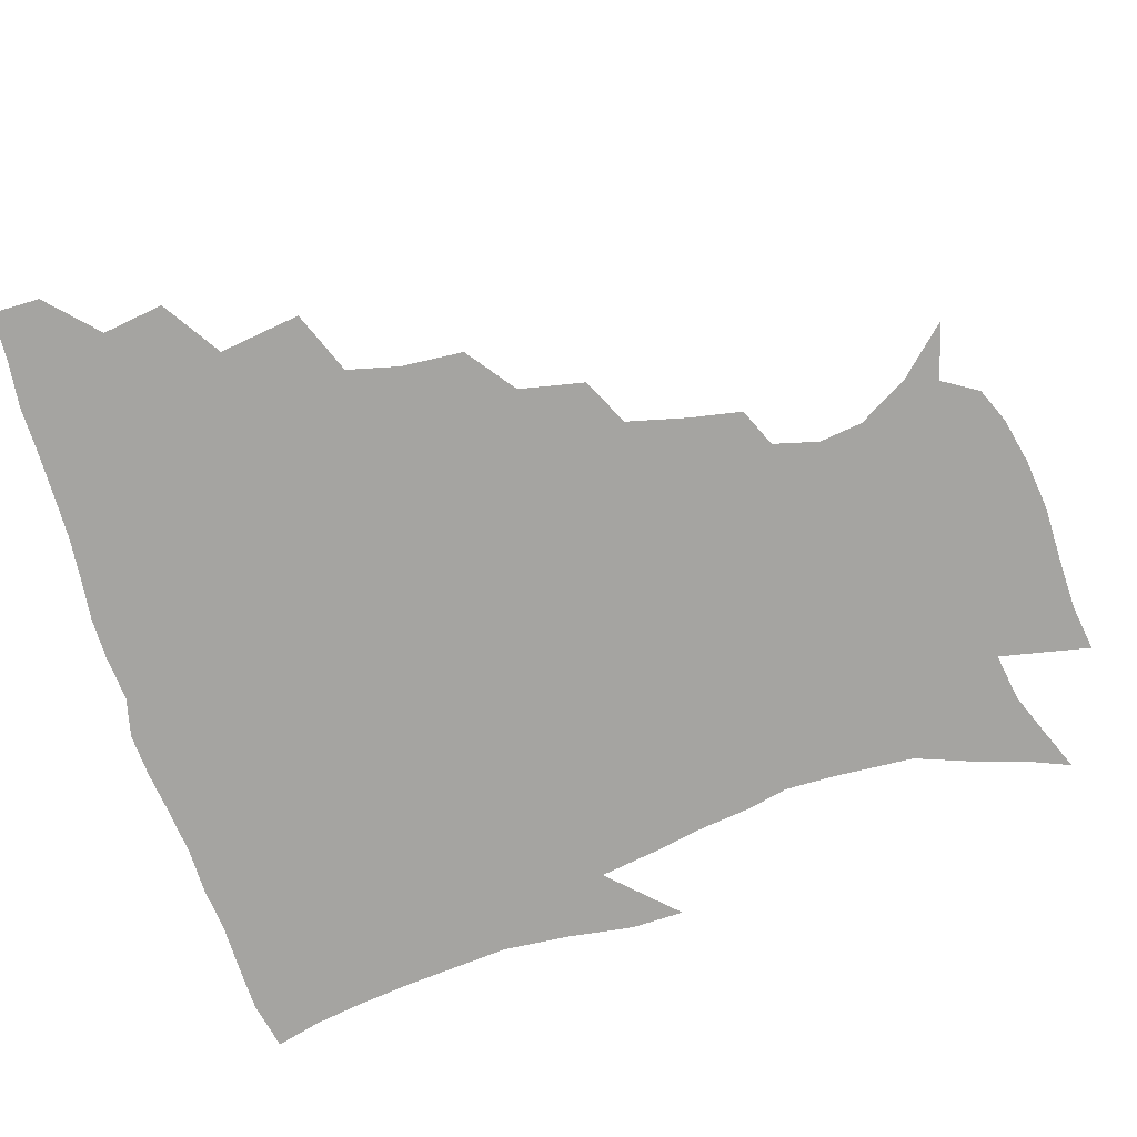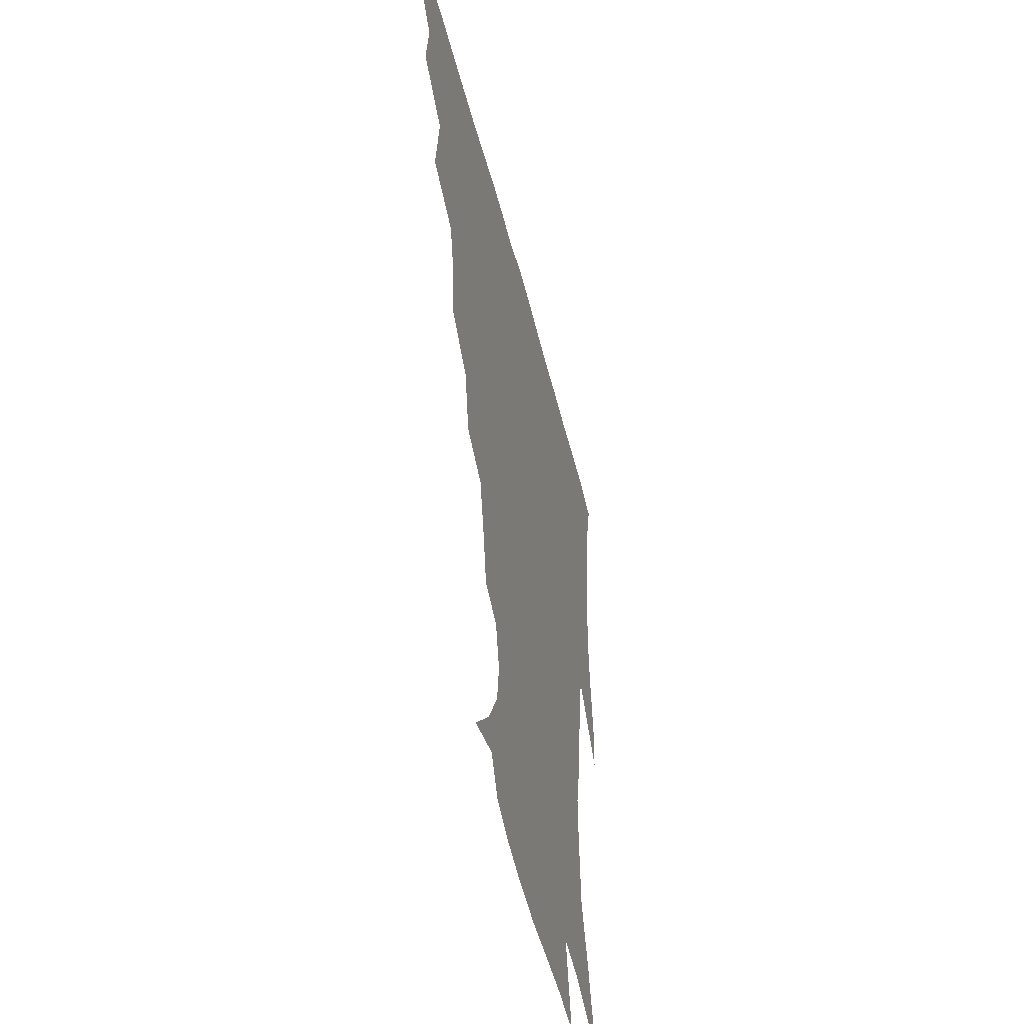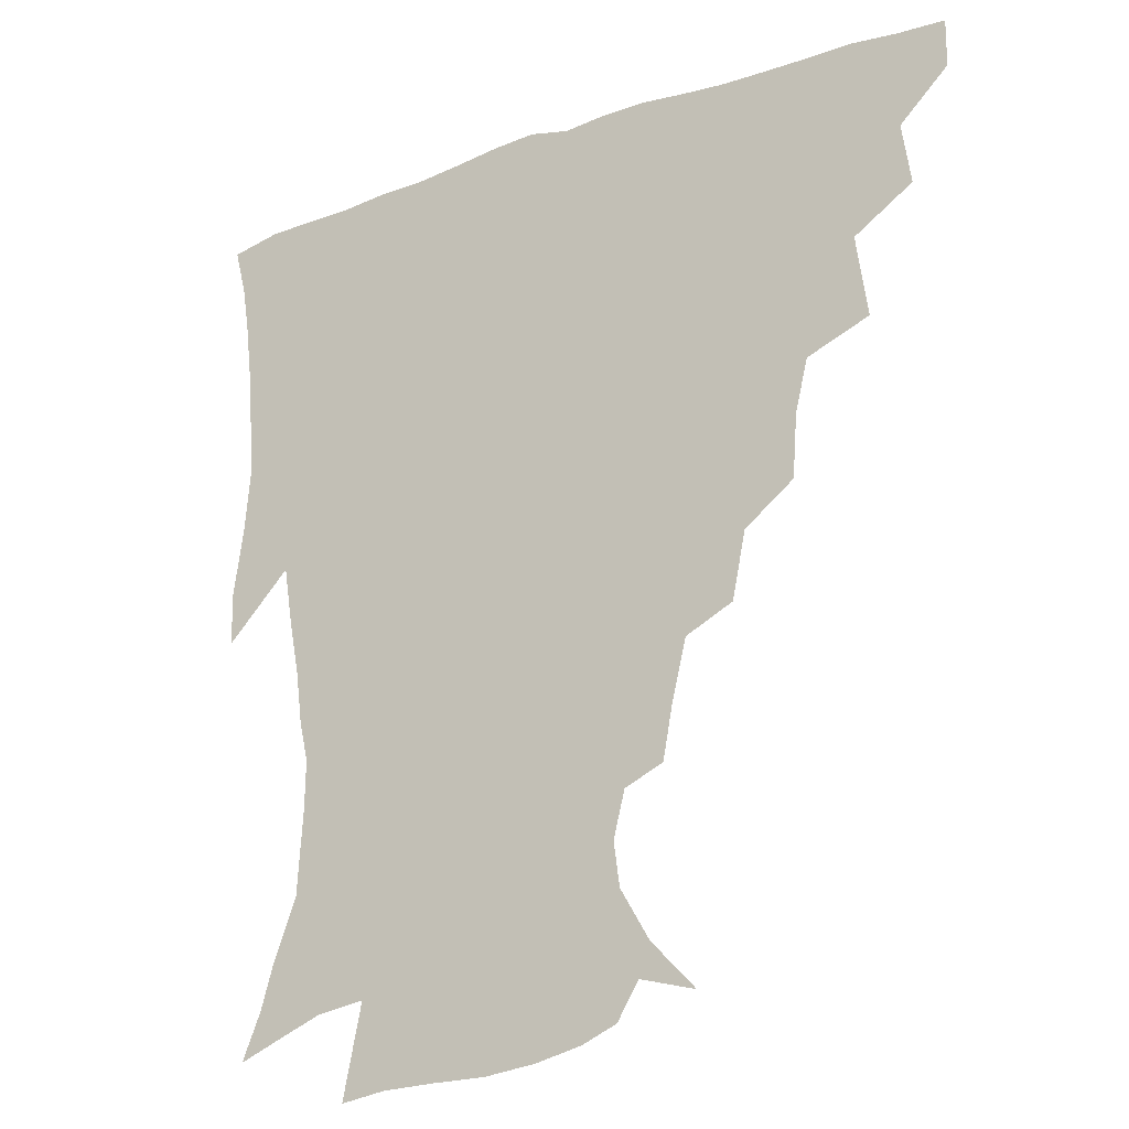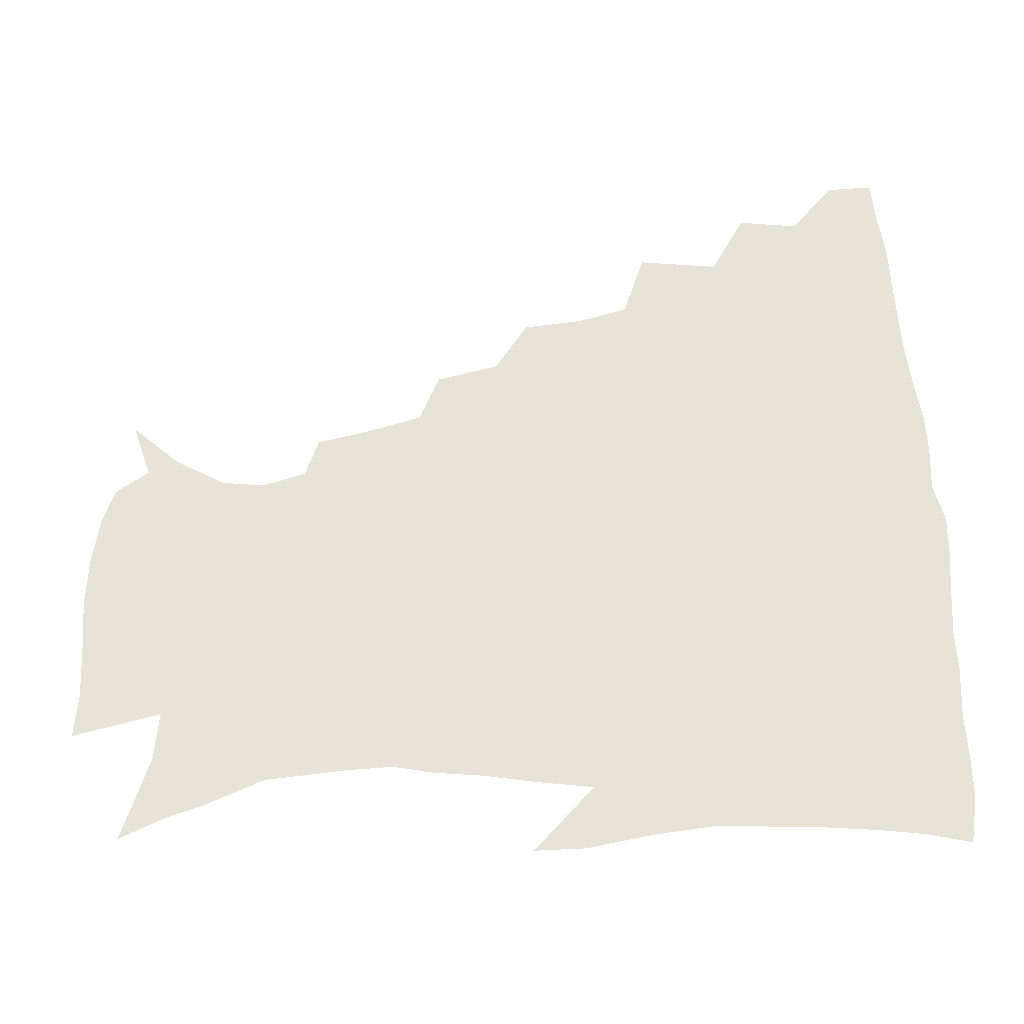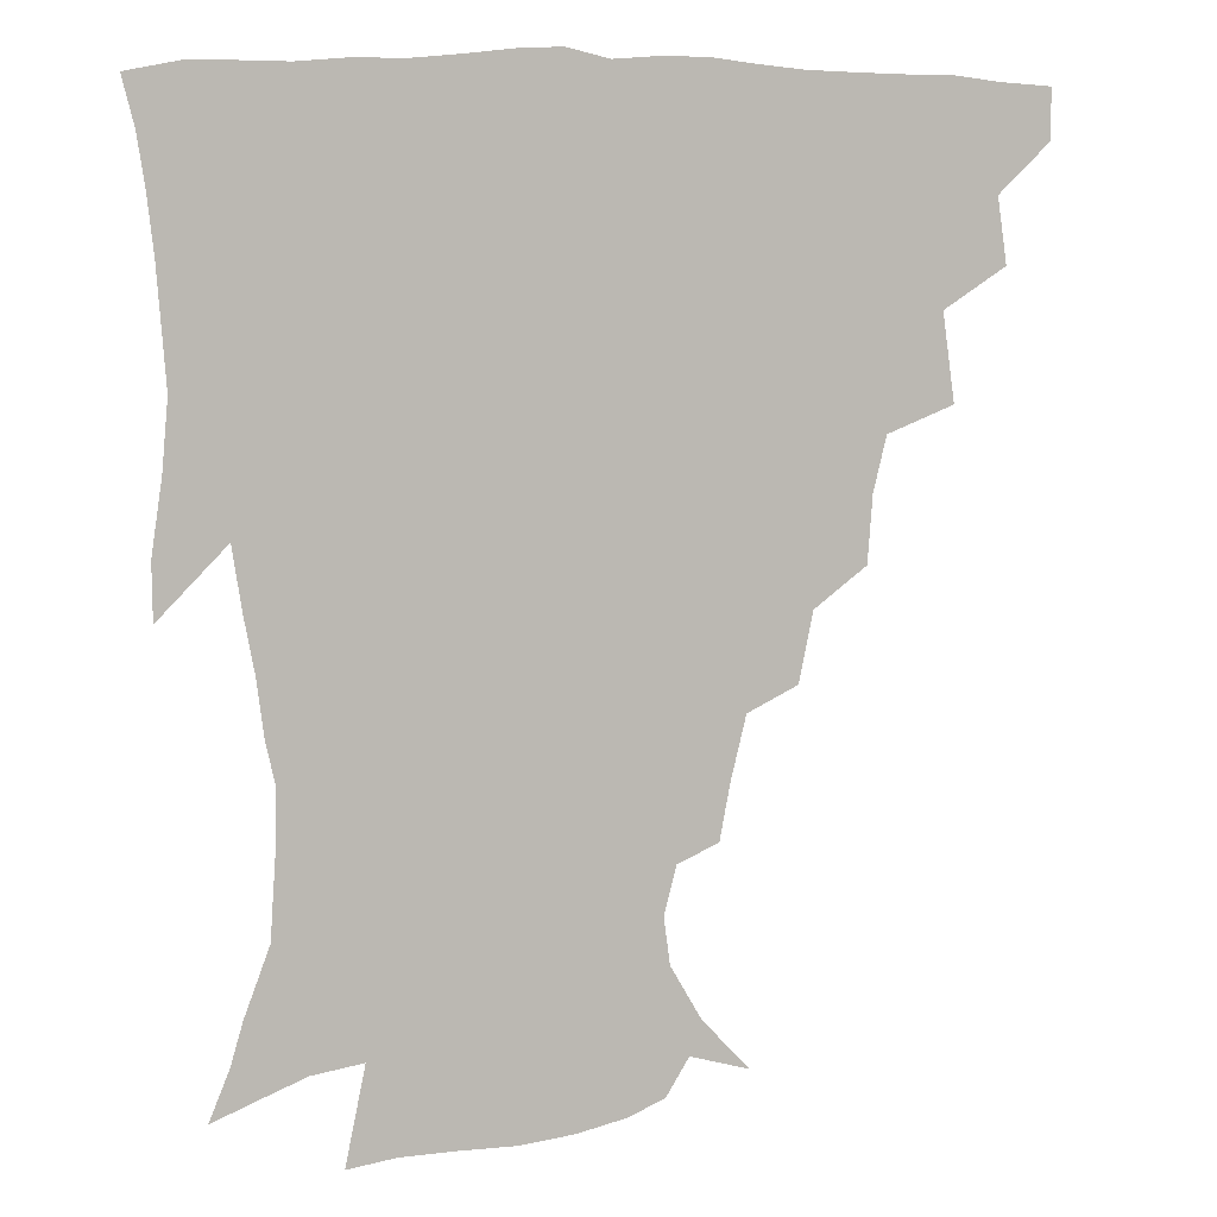
<metadata>
{"format":"obj","ext":"obj","renderer":"f3d","projection":"perspective","resolution":1024,"background":"white","views":[{"elev":-73.2,"azim":-72.7,"up":"+Z"},{"elev":-48.5,"azim":-76.2,"up":"+Y"},{"elev":-22.4,"azim":-148.6,"up":"+Y"},{"elev":62.3,"azim":86.4,"up":"+Z"},{"elev":5.9,"azim":163.4,"up":"+Y"}]}
</metadata>
<code>
v 436.3 418.5 0
v 436.2 434.4 0
v 449.7 382.3 0
v 452.7 402.8 0
v 453.2 419.5 0
v 451.9 435.3 0
v 465.8 342 0
v 469.5 369.4 0
v 470.3 388.9 0
v 468.8 404.5 0
v 468.2 420.2 0
v 467.3 436.9 0
v 492.5 295.5 0
v 491 316.3 0
v 486.8 333.5 0
v 486.1 355.3 0
v 486.7 374.9 0
v 486.1 391.1 0
v 484.5 405.8 0
v 483.3 421.1 0
v 482.7 436.8 0
v 513.6 261.2 0
v 509.1 283 0
v 505.4 301.7 0
v 506.8 330 0
v 502.3 342.2 0
v 502.9 362 0
v 501.7 377.1 0
v 500.5 391.8 0
v 499.7 406.5 0
v 498.9 421.1 0
v 497.8 437 0
v 537.7 216 0
v 534.3 233.7 0
v 529.5 253.4 0
v 525 274.9 0
v 521.7 293 0
v 520.6 314.7 0
v 520 334.3 0
v 517.2 346.9 0
v 518.1 365.2 0
v 516.4 378.7 0
v 515.3 392.8 0
v 514.3 407.2 0
v 513.4 421.9 0
v 512.7 437.3 0
v 528 148.1 0
v 542.9 164 0
v 552.6 180.7 0
v 554.5 195.1 0
v 550.7 210.3 0
v 547 230.2 0
v 543.3 246.2 0
v 539.9 265.2 0
v 536.8 282 0
v 535.5 302.8 0
v 533.9 318.7 0
v 533 335.5 0
v 532.3 350.9 0
v 532 365.9 0
v 531.1 379.7 0
v 529.6 393.6 0
v 529 407.7 0
v 528 422.5 0
v 527.3 438.6 0
v 546.6 153.4 0
v 559 172.6 0
v 563 189.6 0
v 561.8 202.3 0
v 559.2 220.8 0
v 556.9 239.9 0
v 553.9 254.7 0
v 551.2 270.2 0
v 549.6 288.9 0
v 548.4 306.6 0
v 547.6 322.8 0
v 547 338 0
v 546.4 352.6 0
v 547 367.9 0
v 545.8 380.5 0
v 544.6 394 0
v 543.8 408.1 0
v 542.4 423.9 0
v 541.5 440.2 0
v 553.8 141.5 0
v 563.1 157.9 0
v 570.9 178.2 0
v 572.1 195 0
v 571.5 211 0
v 569 228.2 0
v 567.5 244.6 0
v 565.1 259.7 0
v 563.6 277.2 0
v 562.6 294.4 0
v 561.4 308.6 0
v 560.9 324.8 0
v 560.8 339.6 0
v 560.2 353 0
v 560.3 367.9 0
v 559.6 380.8 0
v 559 394.2 0
v 558.9 407.8 0
v 557.8 422.4 0
v 555.7 440.1 0
v 565.4 136.6 0
v 577.9 163 0
v 581.9 182.1 0
v 581.7 195.9 0
v 581 217.6 0
v 579.6 229.8 0
v 578.4 246.8 0
v 576.8 262.7 0
v 575.6 279.5 0
v 574.9 296.5 0
v 575 312.2 0
v 573.9 324.2 0
v 574.1 340.1 0
v 574 353.9 0
v 574 367.9 0
v 573.7 381 0
v 573.4 394.4 0
v 573 408 0
v 571.9 422.6 0
v 570.3 438.9 0
v 580.9 133.1 0
v 590.3 164.2 0
v 592.4 184 0
v 592.7 199.2 0
v 591.1 217.3 0
v 590.5 230.3 0
v 589.2 249.7 0
v 588.5 265.9 0
v 588.1 281.5 0
v 587.6 296.6 0
v 587.6 313.6 0
v 587.8 327.5 0
v 588 342.1 0
v 588 355.1 0
v 588.2 368.4 0
v 588.3 381.5 0
v 588 394.6 0
v 587.4 408.1 0
v 585.9 423.7 0
v 583.8 441.9 0
v 598.2 131 0
v 602.7 164.5 0
v 603.1 185.2 0
v 603 204.5 0
v 602.3 218.2 0
v 601.9 234 0
v 600.7 250.8 0
v 600.1 266.4 0
v 600.2 282.3 0
v 600.2 298 0
v 600.4 313.7 0
v 600.8 326.9 0
v 601.1 341.5 0
v 601.4 354.5 0
v 601.9 368.6 0
v 602.3 381.8 0
v 602.2 395 0
v 601.4 409 0
v 600.3 423.7 0
v 597.9 441.1 0
v 616.3 131.1 0
v 615.2 164.3 0
v 614.4 185.2 0
v 613.8 201.2 0
v 613 218.4 0
v 612.4 236.2 0
v 612 252.8 0
v 612.3 265.8 0
v 612.1 282.7 0
v 612.7 297.6 0
v 612.9 313.2 0
v 613.8 328.2 0
v 614.2 341.4 0
v 614.9 355.3 0
v 615.5 368.7 0
v 616.2 382.1 0
v 616.4 395.1 0
v 616.3 408.6 0
v 614.8 423.7 0
v 613 439.2 0
v 633.5 130.7 0
v 628.7 161.5 0
v 625.9 182.6 0
v 624.6 199.8 0
v 623.4 218.3 0
v 623 235.4 0
v 623.1 250 0
v 623.9 265.6 0
v 624.3 280.3 0
v 625 295.7 0
v 625.7 310.5 0
v 626.2 327.2 0
v 627.1 341.4 0
v 627.9 354.6 0
v 628.7 368.8 0
v 629.7 382.1 0
v 630.2 395.1 0
v 630.7 408.5 0
v 630.4 422.4 0
v 628.7 437.6 0
v 648.7 128.4 0
v 642.4 158.8 0
v 637.9 180 0
v 635.3 198.7 0
v 633.8 216.3 0
v 633.4 233.1 0
v 634.2 246.4 0
v 634.7 263.8 0
v 636.1 277.7 0
v 637.2 293 0
v 638.3 307.9 0
v 638.6 325.1 0
v 639.4 341 0
v 640.9 353.4 0
v 641.9 367 0
v 643 381.7 0
v 644.6 395.5 0
v 645.4 408 0
v 645.4 421.6 0
v 643.4 437.5 0
v 658.5 156.2 0
v 651.4 175.4 0
v 647.6 192.9 0
v 644.4 212.3 0
v 644.1 227.6 0
v 645 241.4 0
v 645.7 257.7 0
v 647.2 273.4 0
v 648.6 290.2 0
v 650.1 306.9 0
v 651.5 321.8 0
v 652.1 337.6 0
v 653.3 352.7 0
v 654.6 366.5 0
v 656.1 381 0
v 657.6 394.4 0
v 658.8 407.6 0
v 659.7 421.3 0
v 660 435.9 0
v 673.8 150.1 0
v 664.7 170.5 0
v 659.3 188.4 0
v 655.9 205 0
v 654.9 220.5 0
v 655 235.5 0
v 656.4 249.8 0
v 657.8 267.1 0
v 659.8 284 0
v 662.2 300.4 0
v 664.3 316.9 0
v 664.7 333.4 0
v 665.4 350.1 0
v 666.6 366 0
v 668.7 379.4 0
v 670.5 393.6 0
v 672.4 406.6 0
v 673.9 420.3 0
v 674.8 435.9 0
v 687 144.7 0
v 680.7 160 0
v 676.9 173.4 0
v 668.9 194.6 0
v 668.2 206.5 0
v 667.2 221.7 0
v 666.9 238.5 0
v 669.9 251.8 0
v 672.1 269.2 0
v 675.5 286.7 0
v 678.5 306.4 0
v 677.9 325.6 0
v 678.9 342 0
v 679.8 358.9 0
v 681.3 375.3 0
v 683.1 391.2 0
v 685.8 405.1 0
v 687.7 418.8 0
v 689.9 435.5 0
v 699.9 284.5 0
v 700.1 302.1 0
v 696.8 324.9 0
v 695 346.6 0
v 696.3 364.4 0
v 697.8 383 0
v 699.9 401.2 0
v 702.4 417 0
v 706.2 432.2 0
f 4 5 1
f 1 5 2
f 5 6 2
f 8 9 3
f 3 9 4
f 9 10 4
f 4 10 5
f 10 11 5
f 5 11 6
f 11 12 6
f 15 16 7
f 7 16 8
f 16 17 8
f 8 17 9
f 17 18 9
f 9 18 10
f 18 19 10
f 10 19 11
f 19 20 11
f 11 20 12
f 20 21 12
f 23 24 13
f 13 24 14
f 24 25 14
f 14 25 15
f 25 26 15
f 15 26 16
f 26 27 16
f 16 27 17
f 27 28 17
f 17 28 18
f 28 29 18
f 18 29 19
f 29 30 19
f 19 30 20
f 30 31 20
f 20 31 21
f 31 32 21
f 35 36 22
f 22 36 23
f 36 37 23
f 23 37 24
f 37 38 24
f 24 38 25
f 38 39 25
f 25 39 26
f 39 40 26
f 26 40 27
f 40 41 27
f 27 41 28
f 41 42 28
f 28 42 29
f 42 43 29
f 29 43 30
f 43 44 30
f 30 44 31
f 44 45 31
f 31 45 32
f 45 46 32
f 51 52 33
f 33 52 34
f 52 53 34
f 34 53 35
f 53 54 35
f 35 54 36
f 54 55 36
f 36 55 37
f 55 56 37
f 37 56 38
f 56 57 38
f 38 57 39
f 57 58 39
f 39 58 40
f 58 59 40
f 40 59 41
f 59 60 41
f 41 60 42
f 60 61 42
f 42 61 43
f 61 62 43
f 43 62 44
f 62 63 44
f 44 63 45
f 63 64 45
f 45 64 46
f 64 65 46
f 47 66 48
f 66 67 48
f 48 67 49
f 67 68 49
f 49 68 50
f 68 69 50
f 50 69 51
f 69 70 51
f 51 70 52
f 70 71 52
f 52 71 53
f 71 72 53
f 53 72 54
f 72 73 54
f 54 73 55
f 73 74 55
f 55 74 56
f 74 75 56
f 56 75 57
f 75 76 57
f 57 76 58
f 76 77 58
f 58 77 59
f 77 78 59
f 59 78 60
f 78 79 60
f 60 79 61
f 79 80 61
f 61 80 62
f 80 81 62
f 62 81 63
f 81 82 63
f 63 82 64
f 82 83 64
f 64 83 65
f 83 84 65
f 85 86 66
f 66 86 67
f 86 87 67
f 67 87 68
f 87 88 68
f 68 88 69
f 88 89 69
f 69 89 70
f 89 90 70
f 70 90 71
f 90 91 71
f 71 91 72
f 91 92 72
f 72 92 73
f 92 93 73
f 73 93 74
f 93 94 74
f 74 94 75
f 94 95 75
f 75 95 76
f 95 96 76
f 76 96 77
f 96 97 77
f 77 97 78
f 97 98 78
f 78 98 79
f 98 99 79
f 79 99 80
f 99 100 80
f 80 100 81
f 100 101 81
f 81 101 82
f 101 102 82
f 82 102 83
f 102 103 83
f 83 103 84
f 103 104 84
f 85 105 86
f 105 106 86
f 86 106 87
f 106 107 87
f 87 107 88
f 107 108 88
f 88 108 89
f 108 109 89
f 89 109 90
f 109 110 90
f 90 110 91
f 110 111 91
f 91 111 92
f 111 112 92
f 92 112 93
f 112 113 93
f 93 113 94
f 113 114 94
f 94 114 95
f 114 115 95
f 95 115 96
f 115 116 96
f 96 116 97
f 116 117 97
f 97 117 98
f 117 118 98
f 98 118 99
f 118 119 99
f 99 119 100
f 119 120 100
f 100 120 101
f 120 121 101
f 101 121 102
f 121 122 102
f 102 122 103
f 122 123 103
f 103 123 104
f 123 124 104
f 105 125 106
f 125 126 106
f 106 126 107
f 126 127 107
f 107 127 108
f 127 128 108
f 108 128 109
f 128 129 109
f 109 129 110
f 129 130 110
f 110 130 111
f 130 131 111
f 111 131 112
f 131 132 112
f 112 132 113
f 132 133 113
f 113 133 114
f 133 134 114
f 114 134 115
f 134 135 115
f 115 135 116
f 135 136 116
f 116 136 117
f 136 137 117
f 117 137 118
f 137 138 118
f 118 138 119
f 138 139 119
f 119 139 120
f 139 140 120
f 120 140 121
f 140 141 121
f 121 141 122
f 141 142 122
f 122 142 123
f 142 143 123
f 123 143 124
f 143 144 124
f 125 145 126
f 145 146 126
f 126 146 127
f 146 147 127
f 127 147 128
f 147 148 128
f 128 148 129
f 148 149 129
f 129 149 130
f 149 150 130
f 130 150 131
f 150 151 131
f 131 151 132
f 151 152 132
f 132 152 133
f 152 153 133
f 133 153 134
f 153 154 134
f 134 154 135
f 154 155 135
f 135 155 136
f 155 156 136
f 136 156 137
f 156 157 137
f 137 157 138
f 157 158 138
f 138 158 139
f 158 159 139
f 139 159 140
f 159 160 140
f 140 160 141
f 160 161 141
f 141 161 142
f 161 162 142
f 142 162 143
f 162 163 143
f 143 163 144
f 163 164 144
f 145 165 146
f 165 166 146
f 146 166 147
f 166 167 147
f 147 167 148
f 167 168 148
f 148 168 149
f 168 169 149
f 149 169 150
f 169 170 150
f 150 170 151
f 170 171 151
f 151 171 152
f 171 172 152
f 152 172 153
f 172 173 153
f 153 173 154
f 173 174 154
f 154 174 155
f 174 175 155
f 155 175 156
f 175 176 156
f 156 176 157
f 176 177 157
f 157 177 158
f 177 178 158
f 158 178 159
f 178 179 159
f 159 179 160
f 179 180 160
f 160 180 161
f 180 181 161
f 161 181 162
f 181 182 162
f 162 182 163
f 182 183 163
f 163 183 164
f 183 184 164
f 165 185 166
f 185 186 166
f 166 186 167
f 186 187 167
f 167 187 168
f 187 188 168
f 168 188 169
f 188 189 169
f 169 189 170
f 189 190 170
f 170 190 171
f 190 191 171
f 171 191 172
f 191 192 172
f 172 192 173
f 192 193 173
f 173 193 174
f 193 194 174
f 174 194 175
f 194 195 175
f 175 195 176
f 195 196 176
f 176 196 177
f 196 197 177
f 177 197 178
f 197 198 178
f 178 198 179
f 198 199 179
f 179 199 180
f 199 200 180
f 180 200 181
f 200 201 181
f 181 201 182
f 201 202 182
f 182 202 183
f 202 203 183
f 183 203 184
f 203 204 184
f 185 205 186
f 205 206 186
f 186 206 187
f 206 207 187
f 187 207 188
f 207 208 188
f 188 208 189
f 208 209 189
f 189 209 190
f 209 210 190
f 190 210 191
f 210 211 191
f 191 211 192
f 211 212 192
f 192 212 193
f 212 213 193
f 193 213 194
f 213 214 194
f 194 214 195
f 214 215 195
f 195 215 196
f 215 216 196
f 196 216 197
f 216 217 197
f 197 217 198
f 217 218 198
f 198 218 199
f 218 219 199
f 199 219 200
f 219 220 200
f 200 220 201
f 220 221 201
f 201 221 202
f 221 222 202
f 202 222 203
f 222 223 203
f 203 223 204
f 223 224 204
f 206 225 207
f 225 226 207
f 207 226 208
f 226 227 208
f 208 227 209
f 227 228 209
f 209 228 210
f 228 229 210
f 210 229 211
f 229 230 211
f 211 230 212
f 230 231 212
f 212 231 213
f 231 232 213
f 213 232 214
f 232 233 214
f 214 233 215
f 233 234 215
f 215 234 216
f 234 235 216
f 216 235 217
f 235 236 217
f 217 236 218
f 236 237 218
f 218 237 219
f 237 238 219
f 219 238 220
f 238 239 220
f 220 239 221
f 239 240 221
f 221 240 222
f 240 241 222
f 222 241 223
f 241 242 223
f 223 242 224
f 242 243 224
f 225 244 226
f 244 245 226
f 226 245 227
f 245 246 227
f 227 246 228
f 246 247 228
f 228 247 229
f 247 248 229
f 229 248 230
f 248 249 230
f 230 249 231
f 249 250 231
f 231 250 232
f 250 251 232
f 232 251 233
f 251 252 233
f 233 252 234
f 252 253 234
f 234 253 235
f 253 254 235
f 235 254 236
f 254 255 236
f 236 255 237
f 255 256 237
f 237 256 238
f 256 257 238
f 238 257 239
f 257 258 239
f 239 258 240
f 258 259 240
f 240 259 241
f 259 260 241
f 241 260 242
f 260 261 242
f 242 261 243
f 261 262 243
f 244 263 245
f 263 264 245
f 245 264 246
f 264 265 246
f 246 265 247
f 265 266 247
f 247 266 248
f 266 267 248
f 248 267 249
f 267 268 249
f 249 268 250
f 268 269 250
f 250 269 251
f 269 270 251
f 251 270 252
f 270 271 252
f 252 271 253
f 271 272 253
f 253 272 254
f 272 273 254
f 254 273 255
f 273 274 255
f 255 274 256
f 274 275 256
f 256 275 257
f 275 276 257
f 257 276 258
f 276 277 258
f 258 277 259
f 277 278 259
f 259 278 260
f 278 279 260
f 260 279 261
f 279 280 261
f 261 280 262
f 280 281 262
f 273 282 274
f 282 283 274
f 274 283 275
f 283 284 275
f 275 284 276
f 284 285 276
f 276 285 277
f 285 286 277
f 277 286 278
f 286 287 278
f 278 287 279
f 287 288 279
f 279 288 280
f 288 289 280
f 280 289 281
f 289 290 281

</code>
